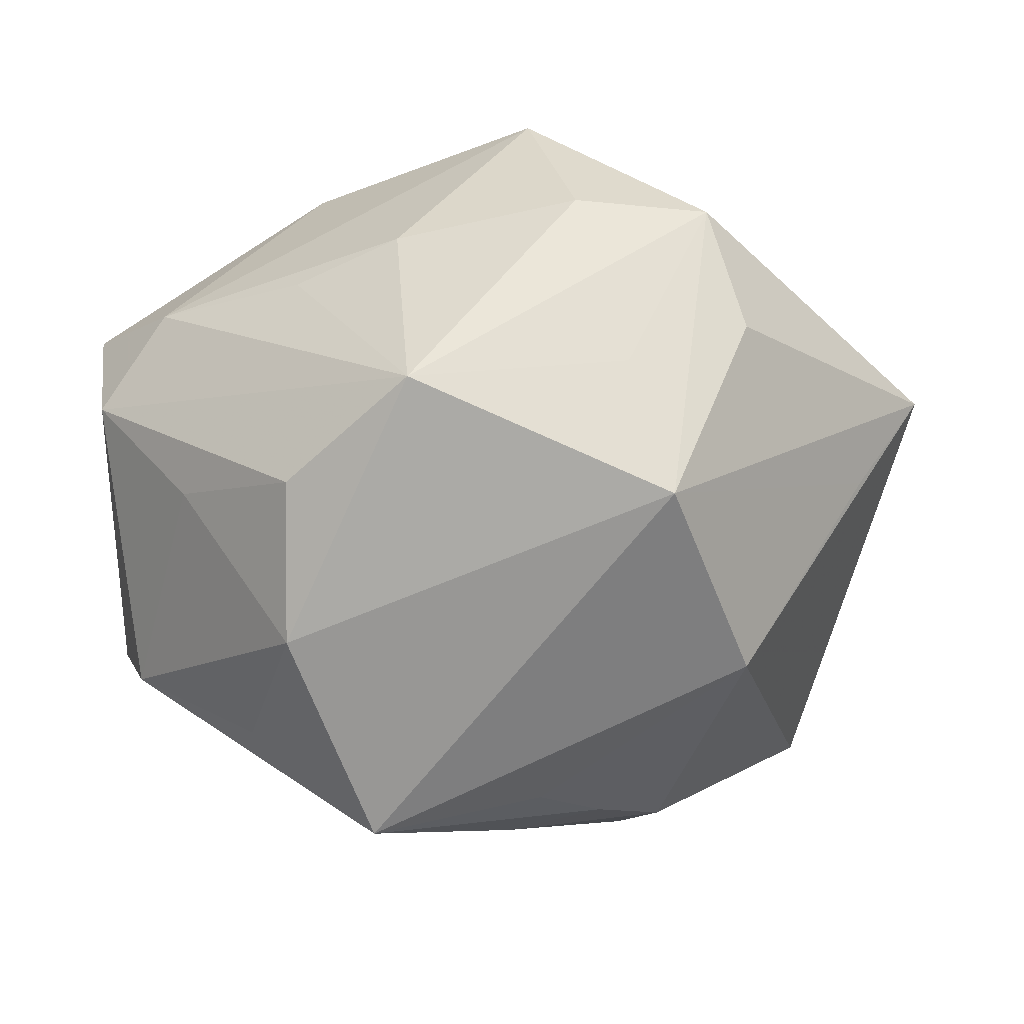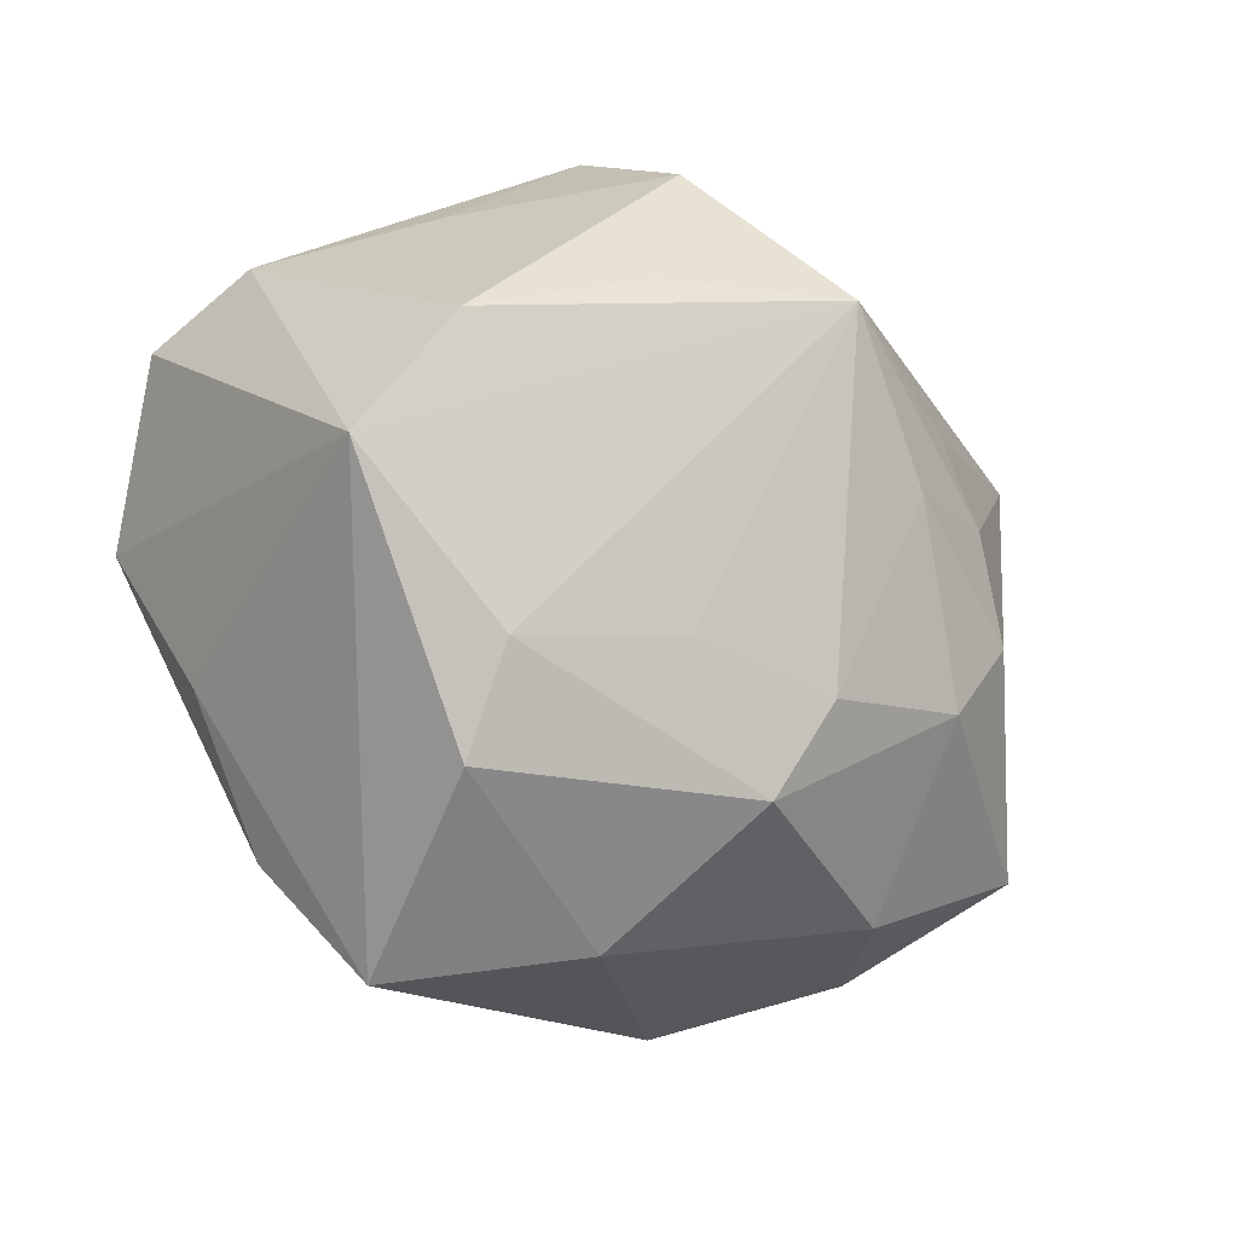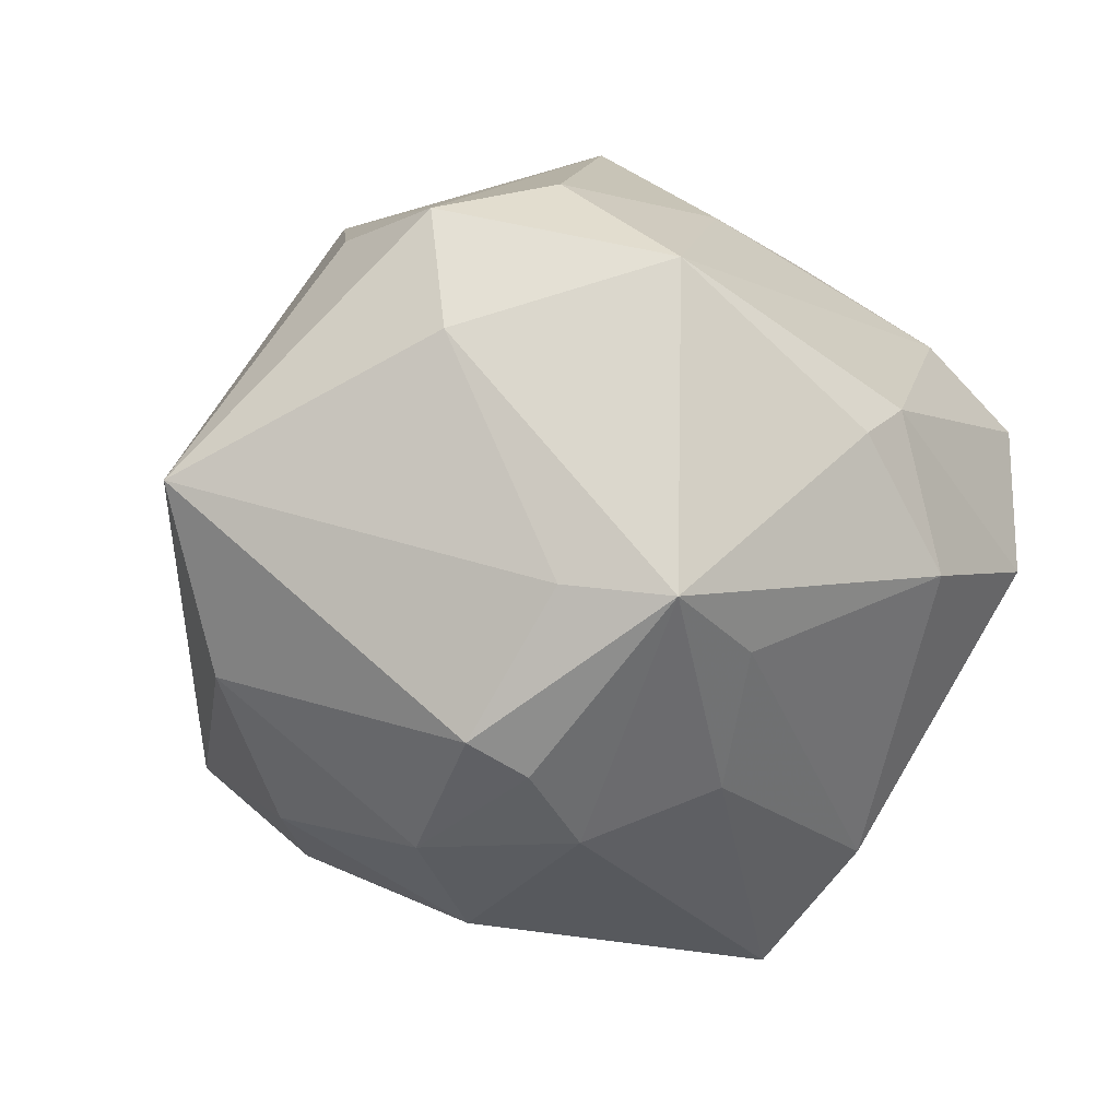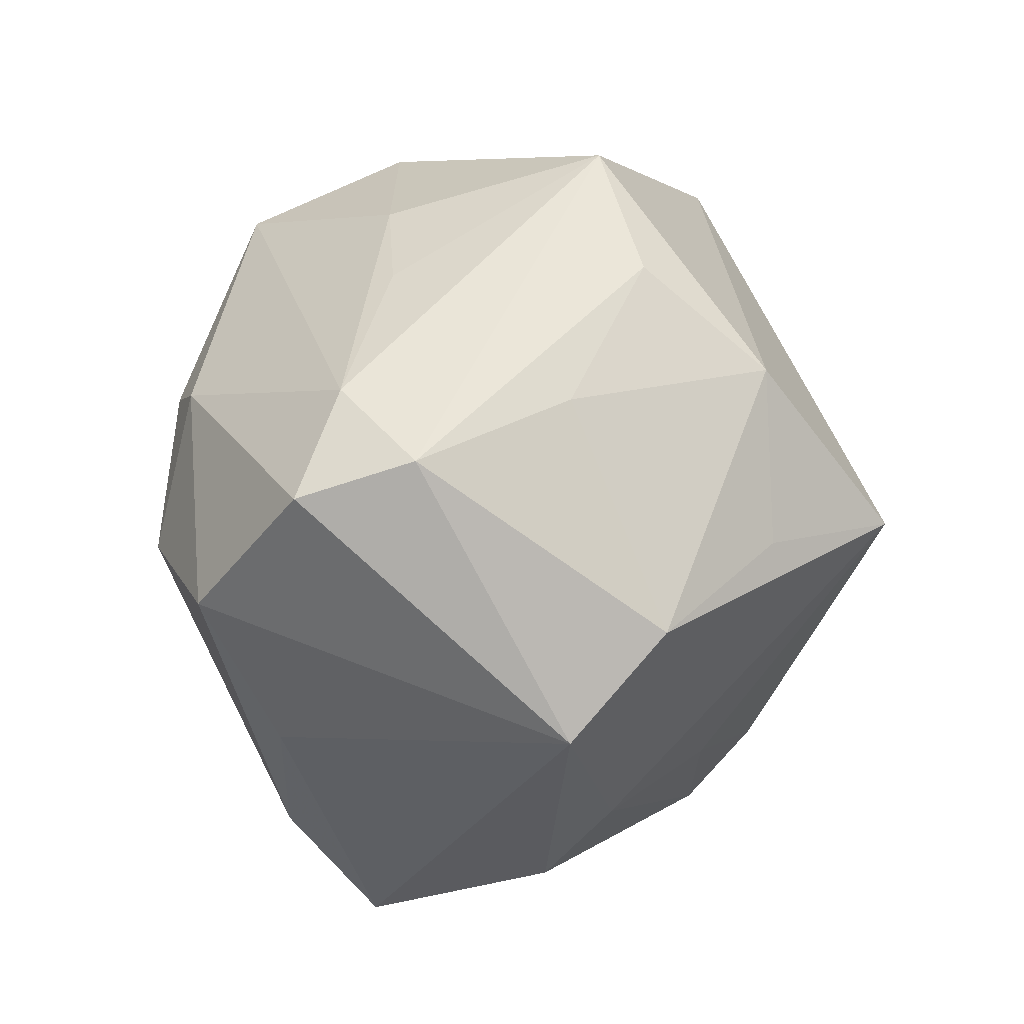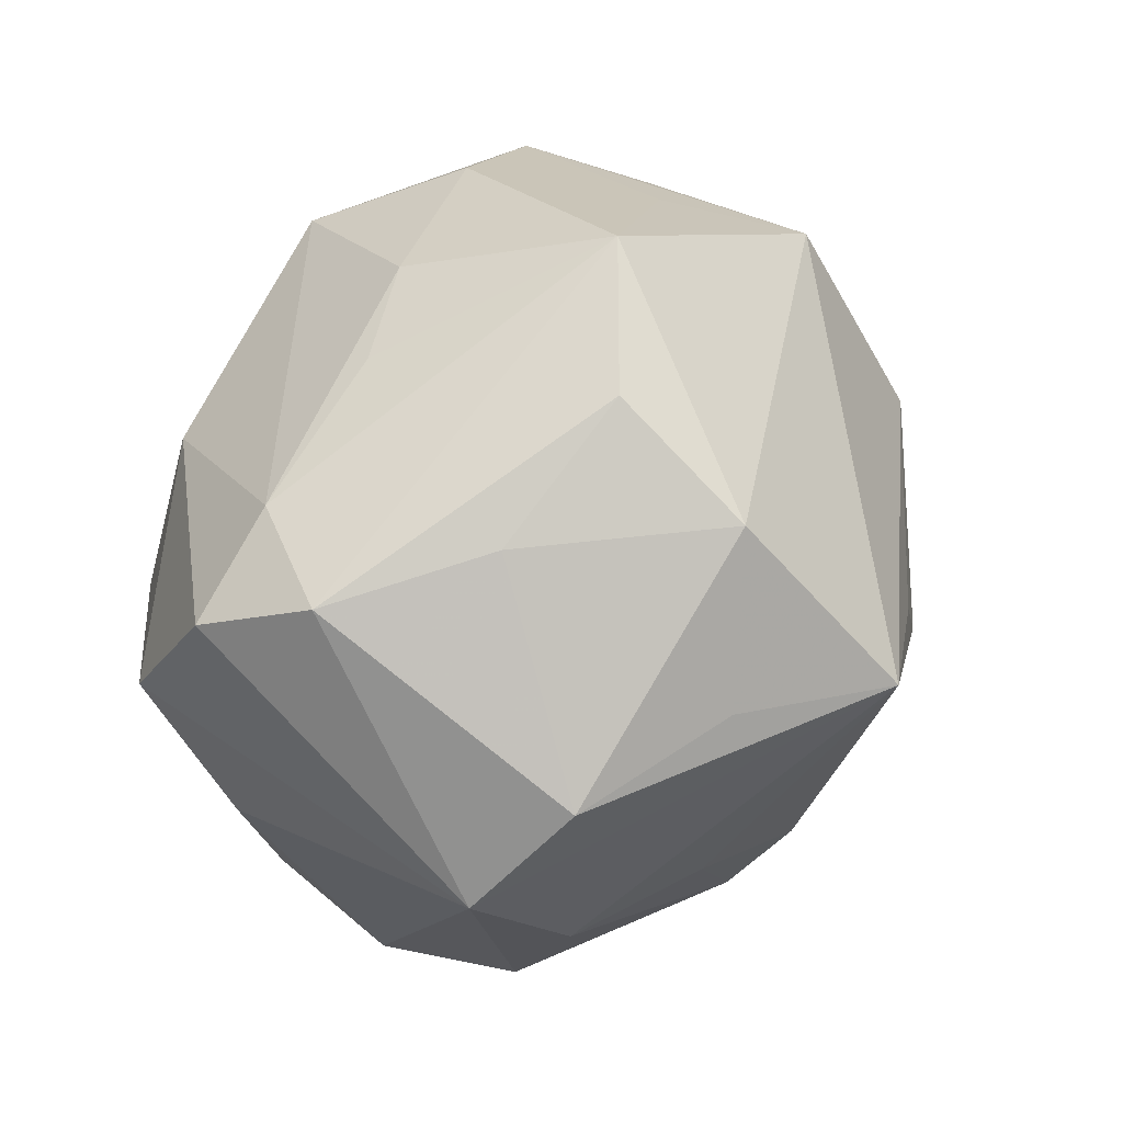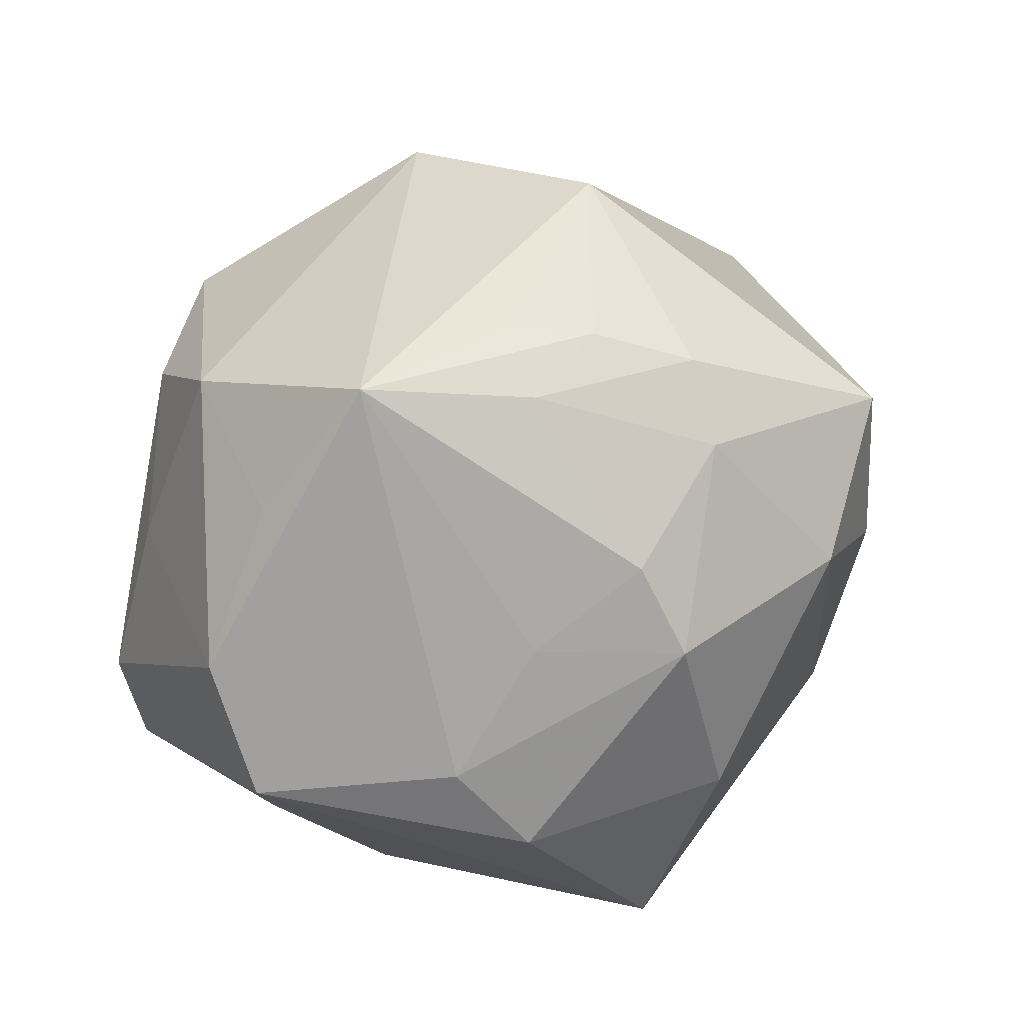
<metadata>
{"format":"obj","ext":"obj","renderer":"f3d","projection":"perspective","resolution":1024,"background":"white","views":[{"elev":57.7,"azim":-2.8,"up":"+Y"},{"elev":-37.2,"azim":-48.8,"up":"+Y"},{"elev":7.7,"azim":151.3,"up":"+Y"},{"elev":14.6,"azim":-84.5,"up":"+Y"},{"elev":28.7,"azim":-66.8,"up":"+Y"},{"elev":62.8,"azim":-40.7,"up":"+Z"}]}
</metadata>
<code>
v -0.01611 -0.04662 -0.01399
v -0.02919 -0.02783 0.01549
v 0.01388 -0.02214 0.03383
v -0.02268 -0.03268 -0.02316
v 0.002614 -0.005498 -0.04016
v -0.01356 0.01584 -0.03692
v 0.01864 0.03628 0.02299
v 0.05167 0.01119 -0.004467
v 0.01014 0.04142 -0.01373
v 0.01635 -0.0259 -0.02929
v 0.04624 -0.009921 -0.004296
v -0.02625 -0.03694 0.007645
v -0.003202 -0.04451 0.003405
v -0.001674 -0.02728 0.03096
v -0.04644 0.01705 -0.004415
v -0.03592 0.02169 0.01103
v 0.01363 0.001539 -0.04402
v -0.02207 0.03249 -0.01008
v 0.0278 0.02699 -0.02151
v 0.01803 -0.01357 0.03693
v 0.001368 -0.02099 -0.03279
v -0.02328 0.03411 0.01809
v 0.03691 -0.02569 0.02287
v 0.03864 -0.0261 -0.003082
v 0.005648 0.03411 -0.03098
v -0.000109 -0.007599 0.04117
v 0.02261 0.002346 -0.03594
v 0.02515 0.03899 -0.01322
v -0.0294 0.00453 0.03308
v 0.02072 -0.03623 0.01752
v 0.01051 -0.005131 0.04018
v -0.01546 -0.02518 0.02532
v 0.01473 0.03925 0.007313
v 0.003473 0.001317 0.04138
v -0.002418 -0.03585 0.02376
v -0.03854 0.02281 -0.0135
v -0.03922 -0.001376 -0.02962
v -0.04329 -0.001879 0.02195
v 0.04327 0.0128 0.007623
v -0.01983 0.01779 -0.03411
v 0.0272 0.01415 0.03243
v -0.01029 0.03773 -0.01208
v 0.02868 0.0353 0.0004601
v -0.009544 0.04478 0.01219
v 0.03042 -0.01371 -0.03117
v -0.02407 0.02293 0.03185
v 0.03045 -0.0268 -0.0196
v -0.0468 -0.01349 0.01196
v -0.02254 0.0003404 -0.03797
v 0.01999 -0.03835 -0.0107
v -0.034 -0.01841 -0.02186
v -0.01563 0.003402 0.04603
v 0.0241 -0.01762 -0.03264
v 0.03206 -0.03279 0.005016
v -0.0473 0.01286 -0.01719
f 36 25 40
f 1 4 21
f 7 8 43
f 17 21 5
f 5 21 4
f 42 25 36
f 37 40 49
f 17 5 49
f 49 4 37
f 49 5 4
f 6 25 17
f 6 40 25
f 17 49 6
f 6 49 40
f 39 8 7
f 8 27 19
f 17 25 19
f 19 27 17
f 28 19 25
f 7 43 28
f 28 43 8
f 8 19 28
f 23 8 41
f 41 34 31
f 8 39 41
f 41 39 7
f 1 50 13
f 45 27 8
f 17 27 45
f 14 3 26
f 35 3 14
f 20 31 26
f 26 3 20
f 20 3 23
f 23 41 20
f 20 41 31
f 12 48 1
f 1 13 12
f 12 13 35
f 51 4 1
f 1 48 51
f 37 4 51
f 51 48 37
f 37 48 55
f 36 40 55
f 55 40 37
f 18 42 36
f 36 44 18
f 18 44 42
f 7 28 33
f 33 44 7
f 28 44 33
f 25 42 9
f 42 44 9
f 9 28 25
f 9 44 28
f 50 54 30
f 30 13 50
f 30 54 23
f 35 13 30
f 23 3 30
f 30 3 35
f 11 45 8
f 11 8 23
f 10 50 1
f 1 21 10
f 10 21 17
f 15 55 48
f 36 55 15
f 15 44 36
f 22 44 15
f 45 11 47
f 50 10 47
f 2 12 35
f 48 12 2
f 46 44 22
f 7 44 46
f 24 47 11
f 23 54 24
f 24 11 23
f 24 54 50
f 50 47 24
f 45 47 53
f 53 47 10
f 17 45 53
f 53 10 17
f 52 14 26
f 48 2 52
f 26 31 52
f 31 34 52
f 7 46 52
f 52 41 7
f 34 41 52
f 22 15 16
f 16 46 22
f 14 52 32
f 32 52 2
f 35 14 32
f 32 2 35
f 29 52 46
f 38 29 46
f 38 16 15
f 46 16 38
f 38 15 48
f 48 52 38
f 52 29 38

</code>
